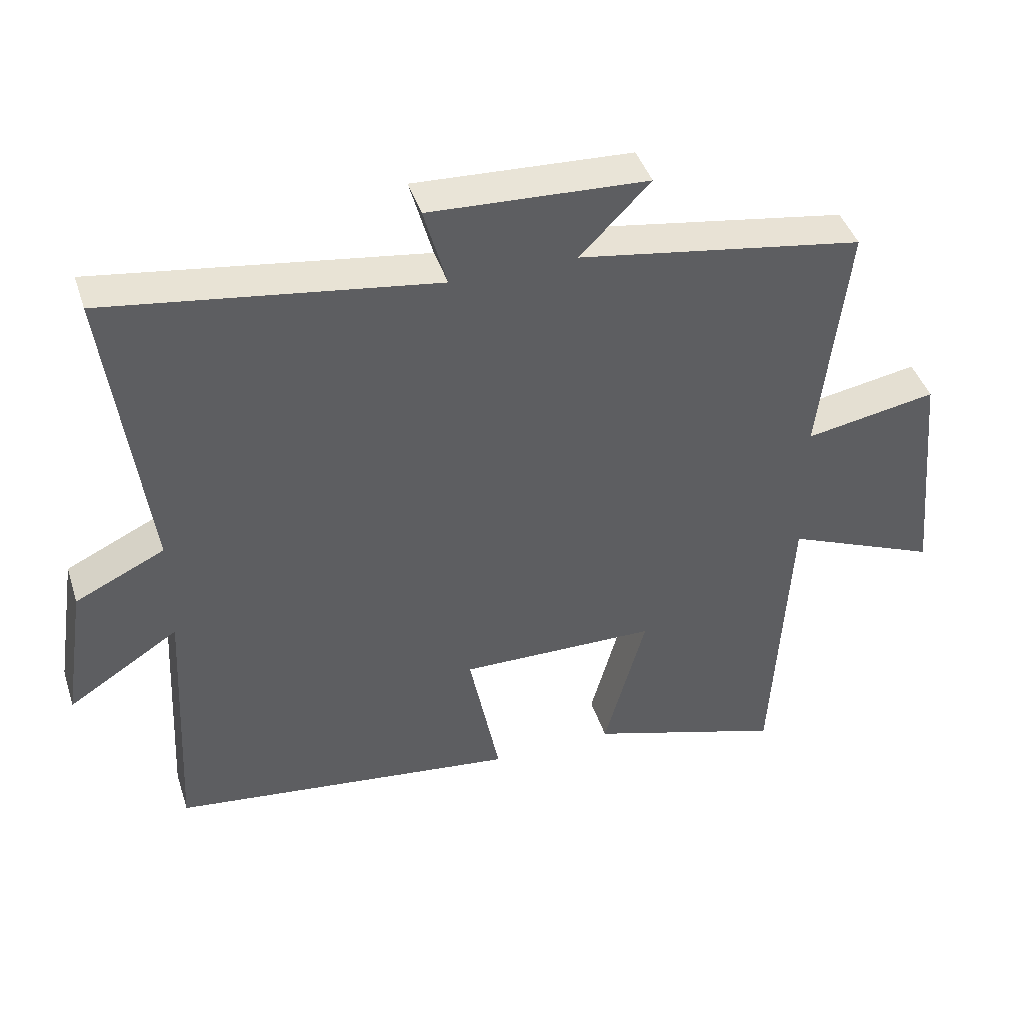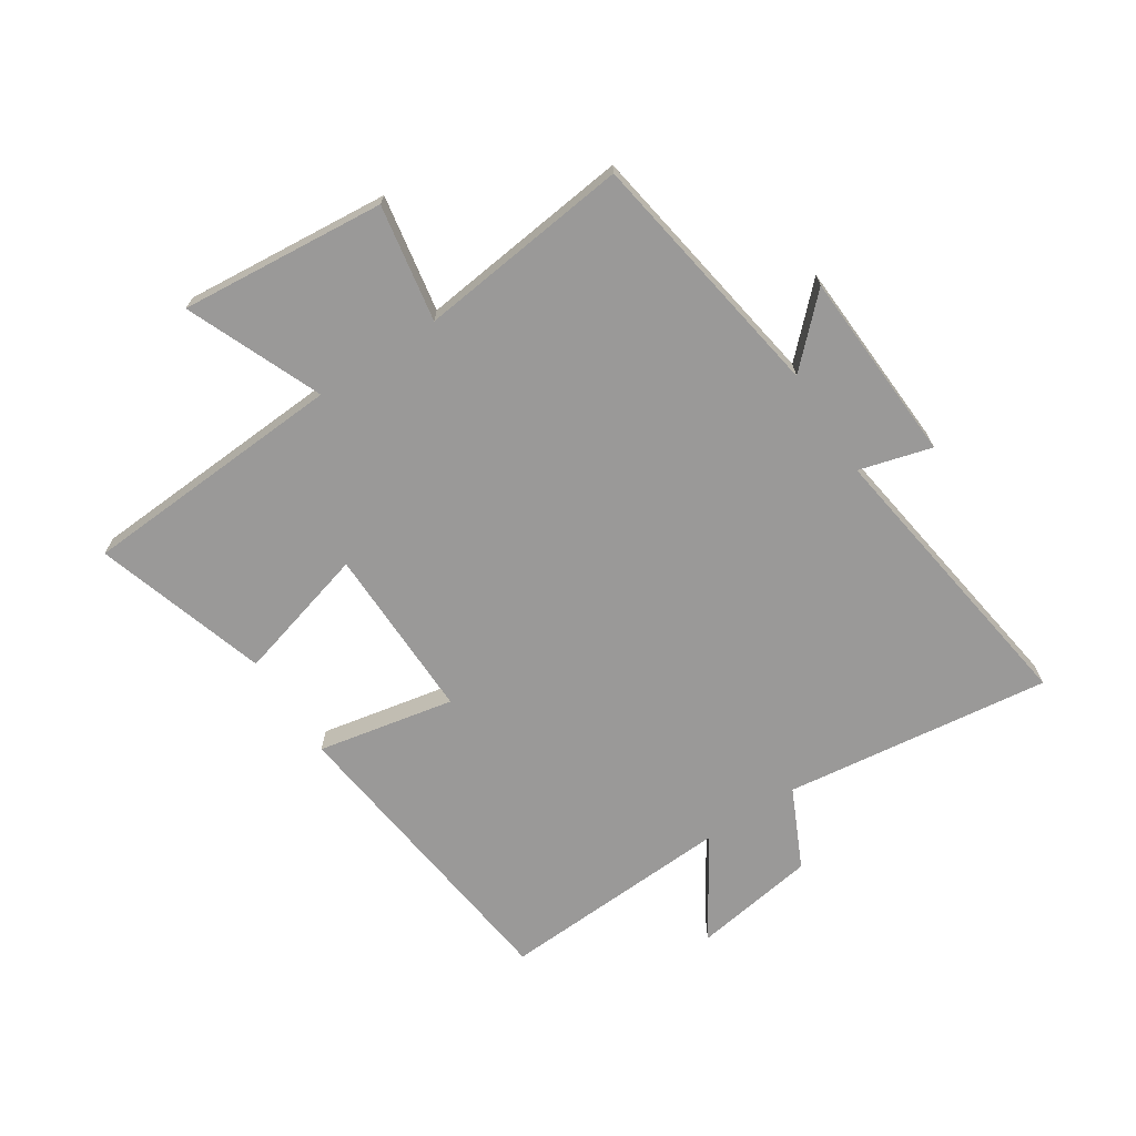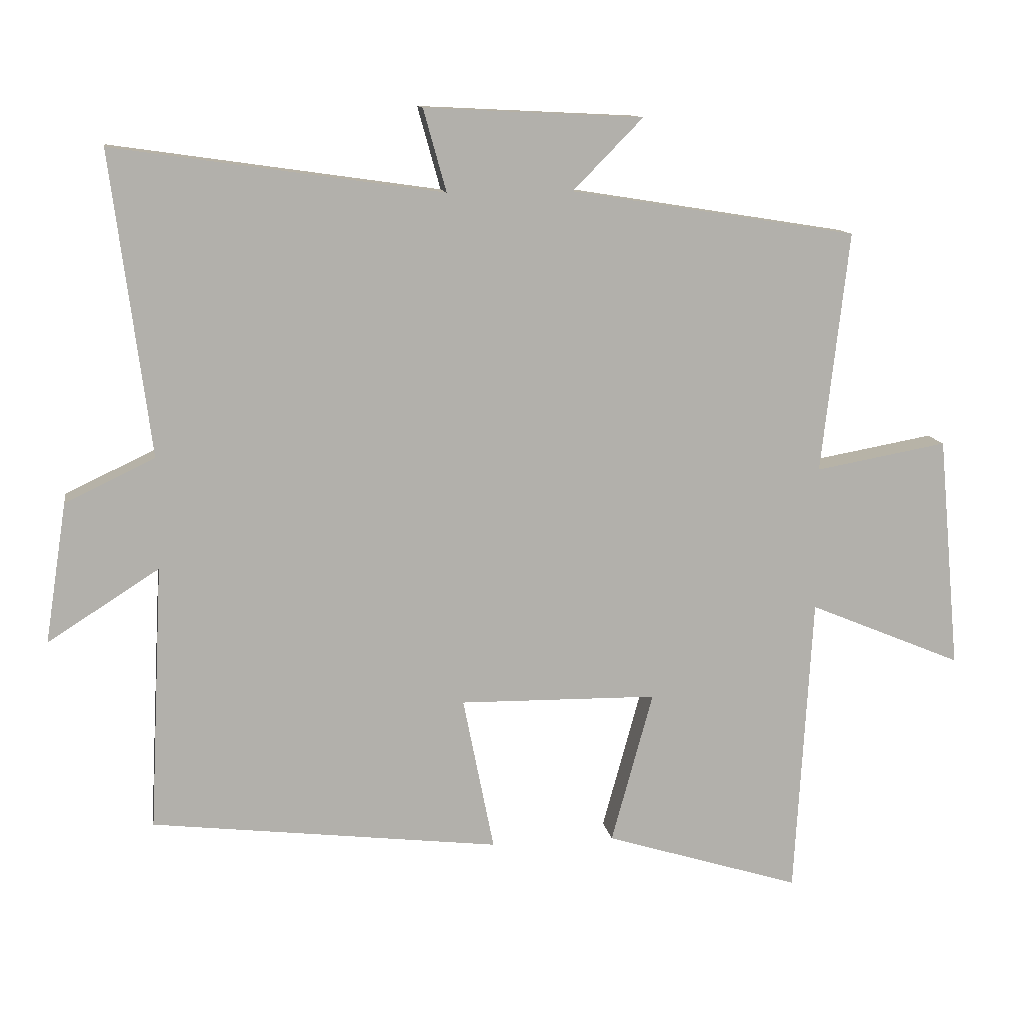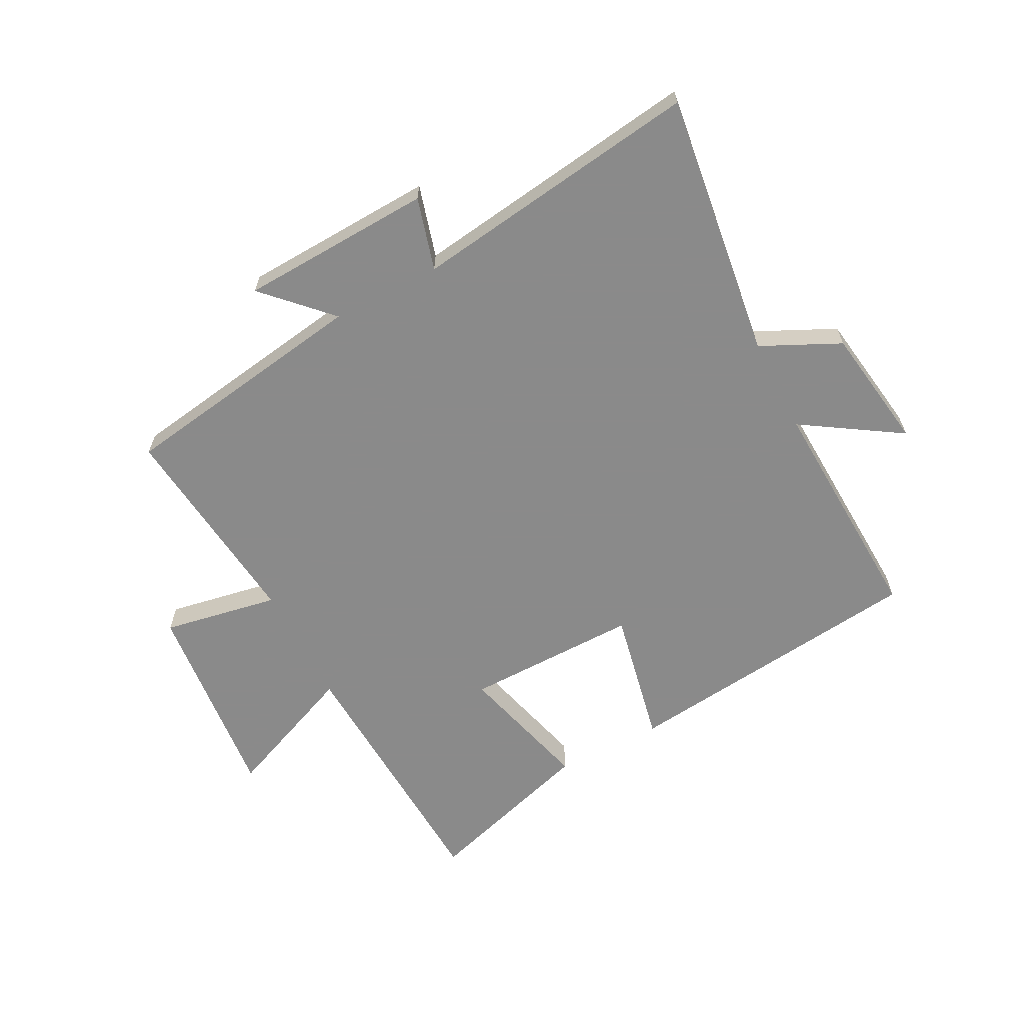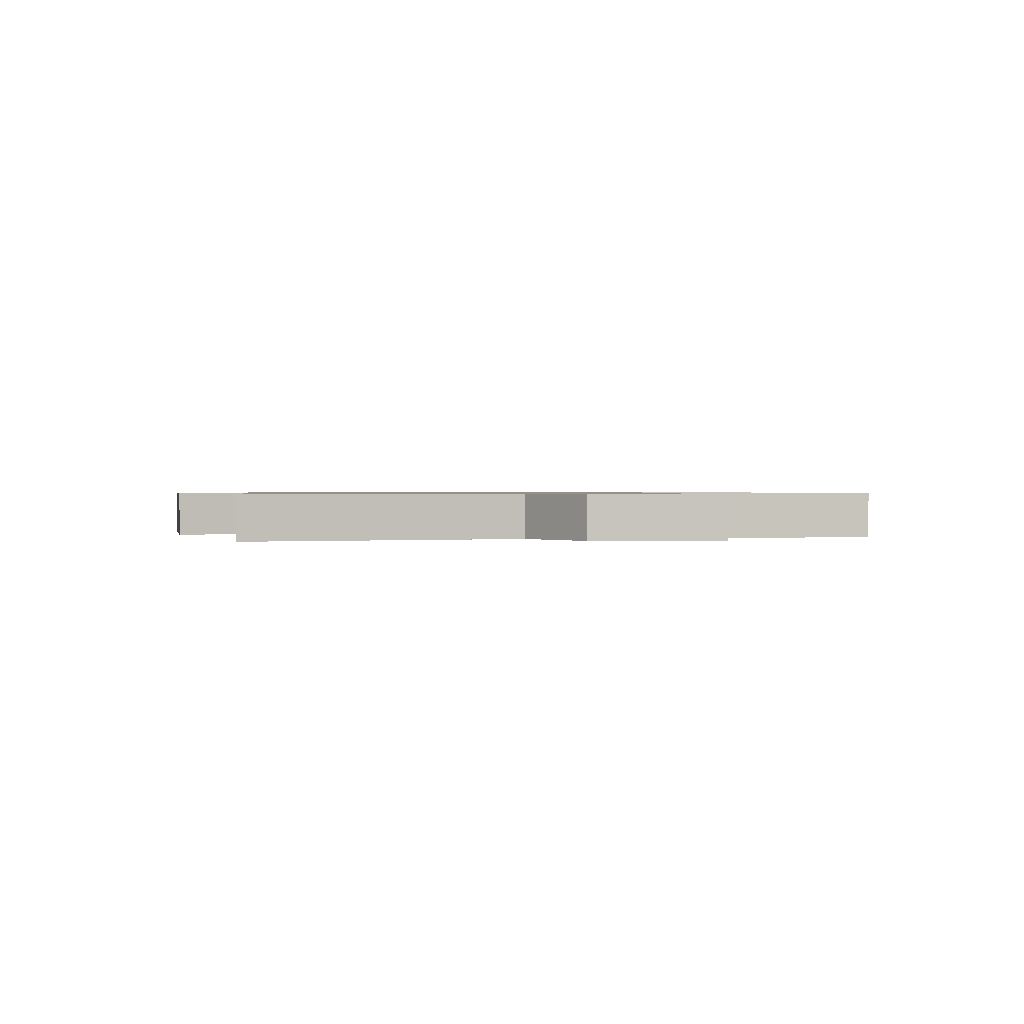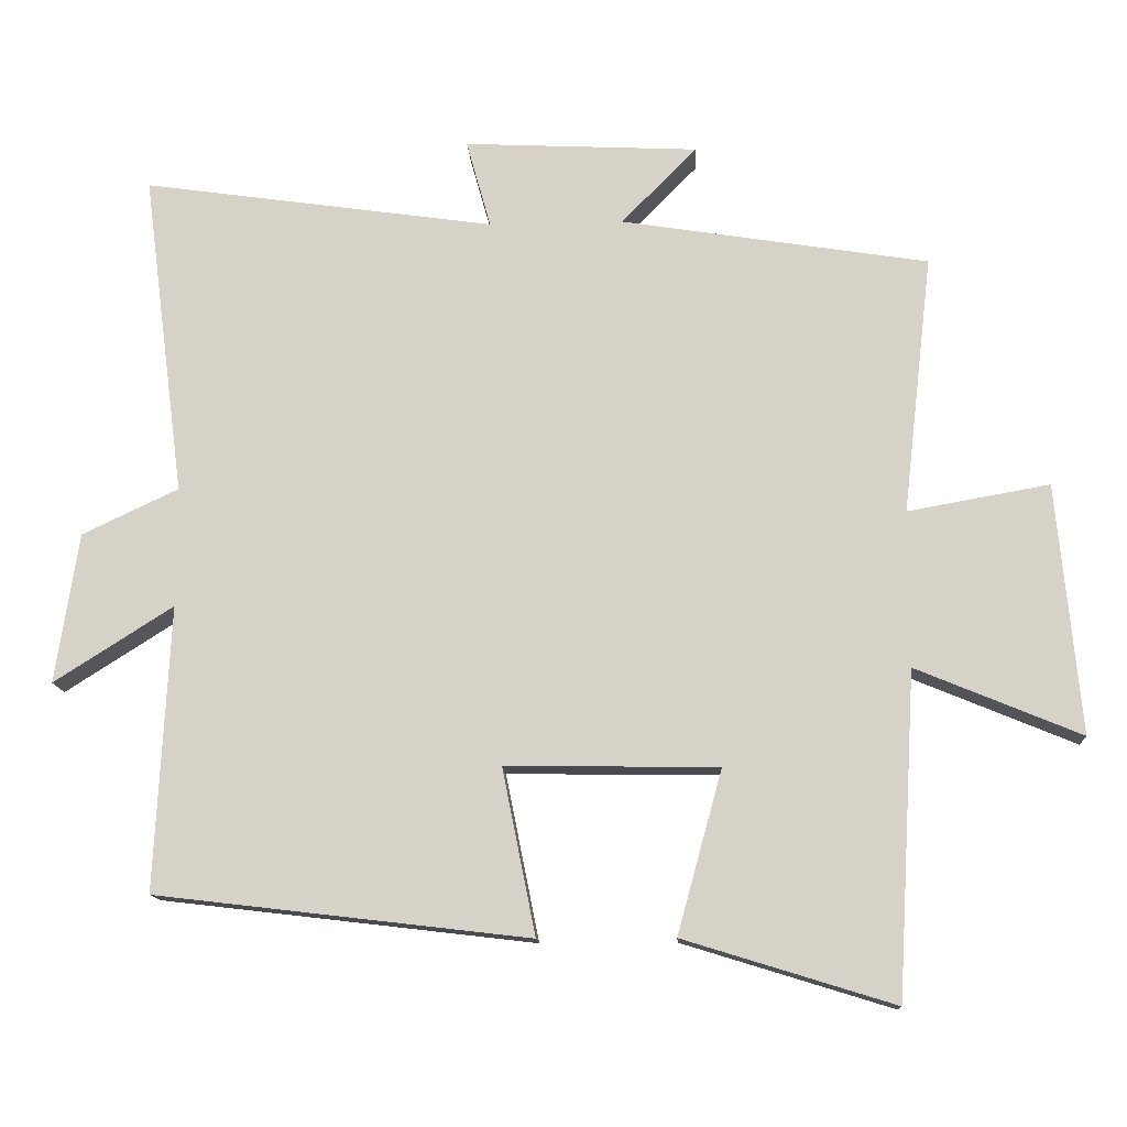
<metadata>
{"format":"obj","ext":"obj","renderer":"f3d","projection":"perspective","resolution":1024,"background":"white","views":[{"elev":42.9,"azim":162.5,"up":"+Z"},{"elev":-69.1,"azim":-56.8,"up":"+Y"},{"elev":11.8,"azim":171.0,"up":"+Z"},{"elev":-63.6,"azim":27.3,"up":"+Y"},{"elev":0.7,"azim":76.7,"up":"+Y"},{"elev":-13.4,"azim":-176.7,"up":"+Z"}]}
</metadata>
<code>
v -0.474 0.07 -0.59
v -0.5 0.07 -0.142
v -0.728 0.07 -0.237
v -0.696 0.07 0.109
v -0.5 0.07 0.074
v -0.541 0.07 0.432
v -0.116 0.07 0.5
v -0.22 0.07 0.606
v 0.104 0.07 0.622
v 0.07 0.07 0.5
v 0.558 0.07 0.57
v 0.5 0.07 0.121
v 0.633 0.07 0.058
v 0.665 0.07 -0.15
v 0.5 0.07 -0.045
v 0.52 0.07 -0.439
v 0.003 0.07 -0.5
v 0.049 0.07 -0.27
v -0.245 0.07 -0.274
v -0.183 0.07 -0.5
v -0.474 0 -0.59
v -0.5 0 -0.142
v -0.728 0 -0.237
v -0.696 0 0.109
v -0.5 0 0.074
v -0.541 0 0.432
v -0.116 0 0.5
v -0.22 0 0.606
v 0.104 0 0.622
v 0.07 0 0.5
v 0.558 0 0.57
v 0.5 0 0.121
v 0.633 0 0.058
v 0.665 0 -0.15
v 0.5 0 -0.045
v 0.52 0 -0.439
v 0.003 0 -0.5
v 0.049 0 -0.27
v -0.245 0 -0.274
v -0.183 0 -0.5
f 19 20 1 2
f 18 19 2
f 15 16 17 18
f 15 18 2
f 12 13 14 15
f 12 15 2
f 10 11 12 2
f 7 8 9 10
f 5 6 7 10
f 5 10 2 3
f 3 4 5
f 22 21 40 39
f 22 39 38
f 38 37 36 35
f 22 38 35
f 35 34 33 32
f 22 35 32
f 22 32 31 30
f 30 29 28 27
f 30 27 26 25
f 23 22 30 25
f 25 24 23
f 1 21 22 2
f 2 22 23 3
f 3 23 24 4
f 4 24 25 5
f 5 25 26 6
f 6 26 27 7
f 7 27 28 8
f 8 28 29 9
f 9 29 30 10
f 10 30 31 11
f 11 31 32 12
f 12 32 33 13
f 13 33 34 14
f 14 34 35 15
f 15 35 36 16
f 16 36 37 17
f 17 37 38 18
f 18 38 39 19
f 19 39 40 20
f 20 40 21 1

</code>
